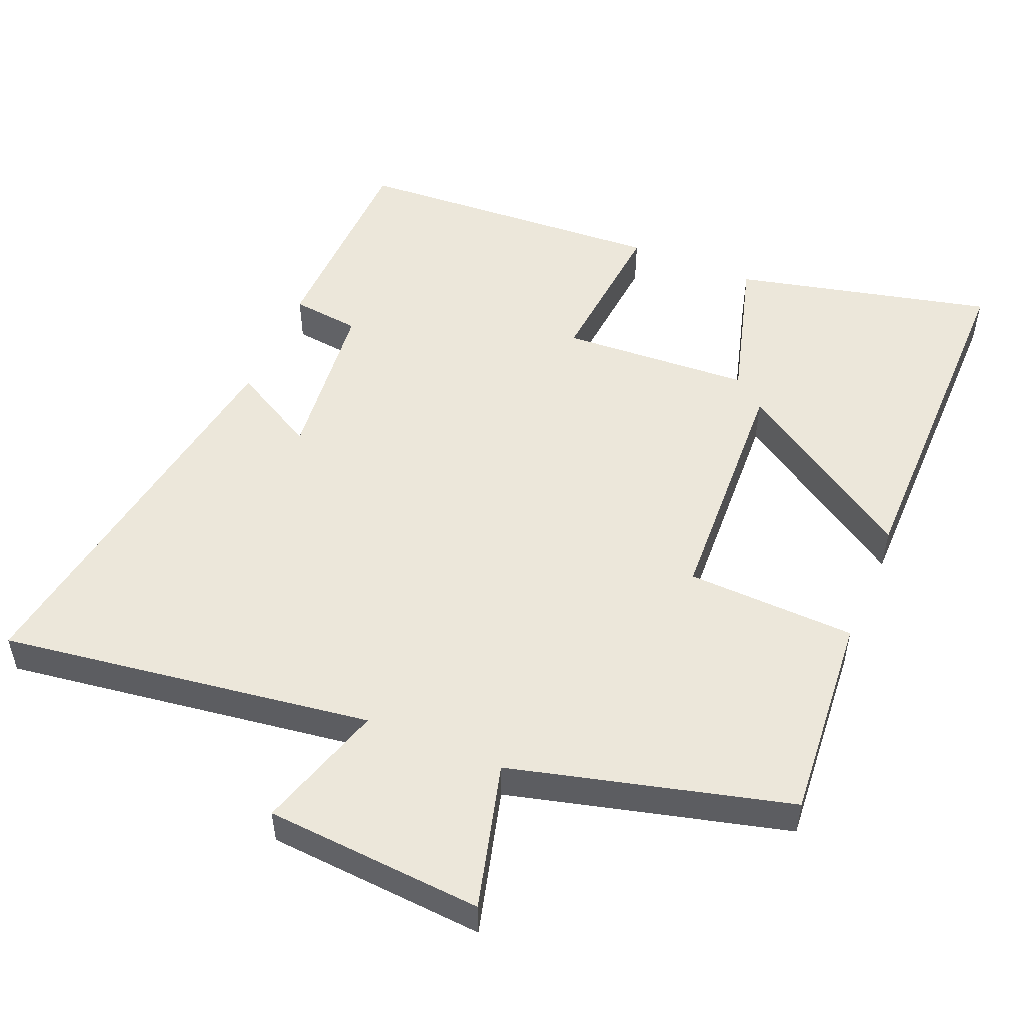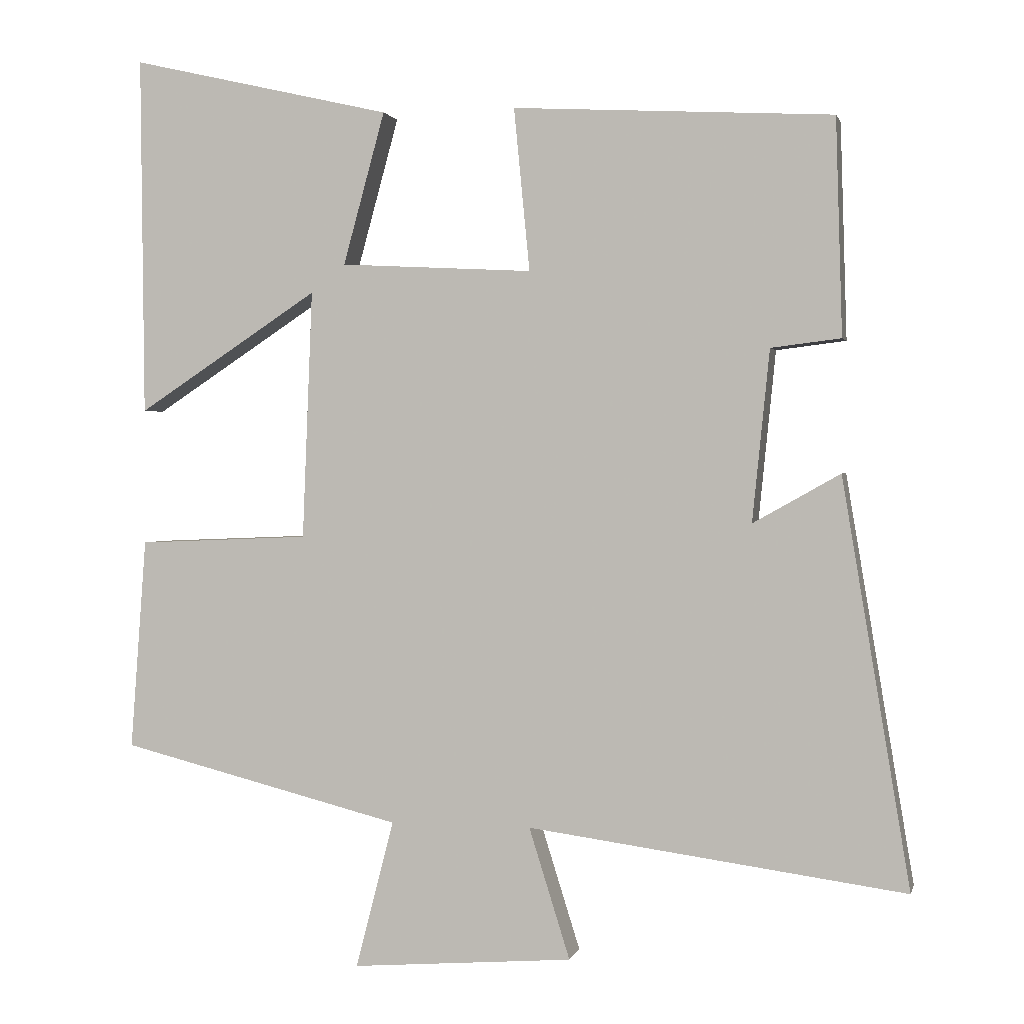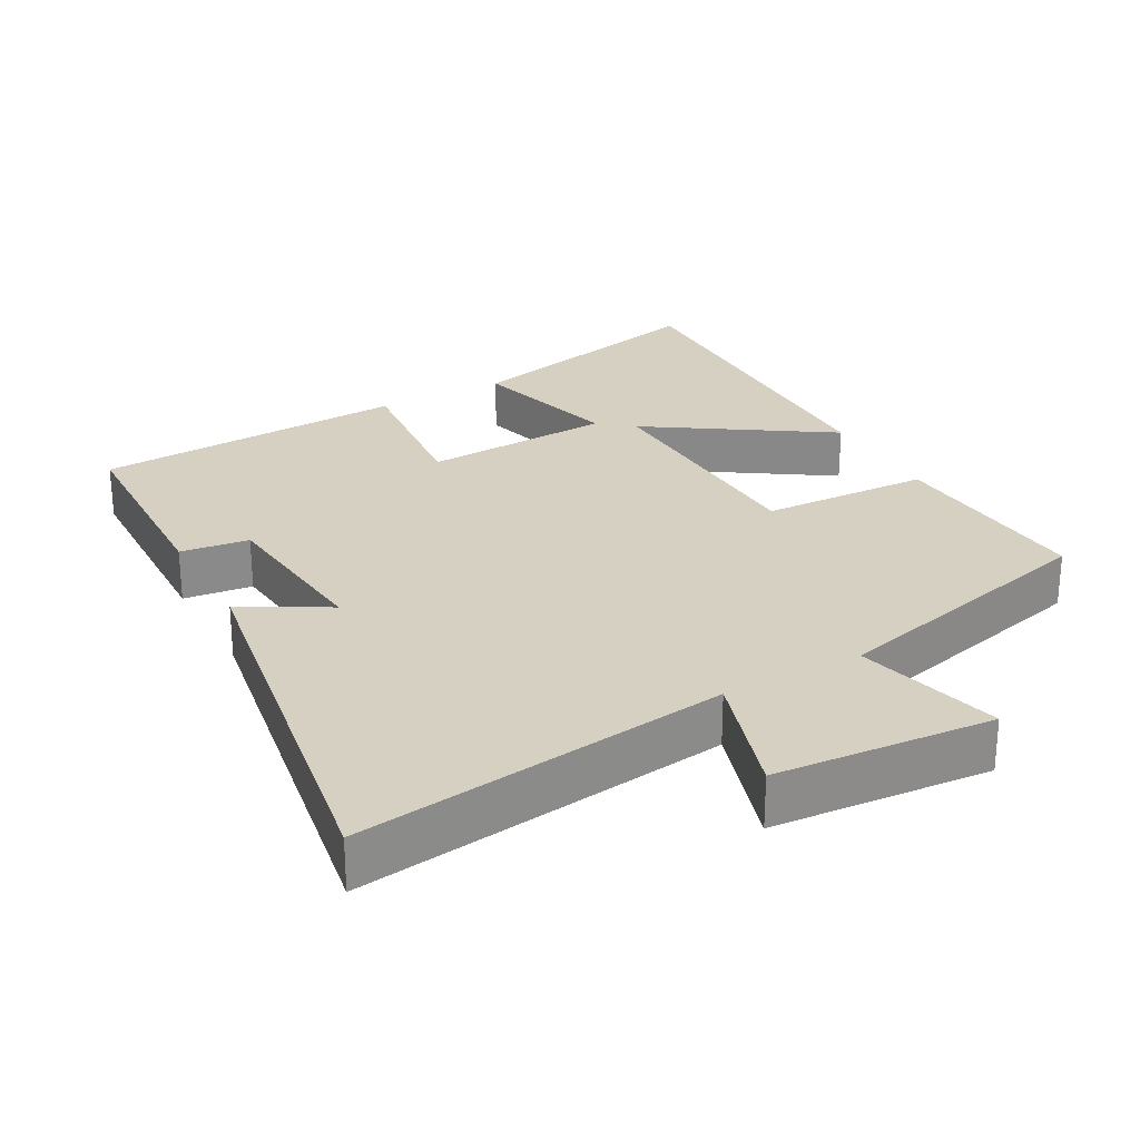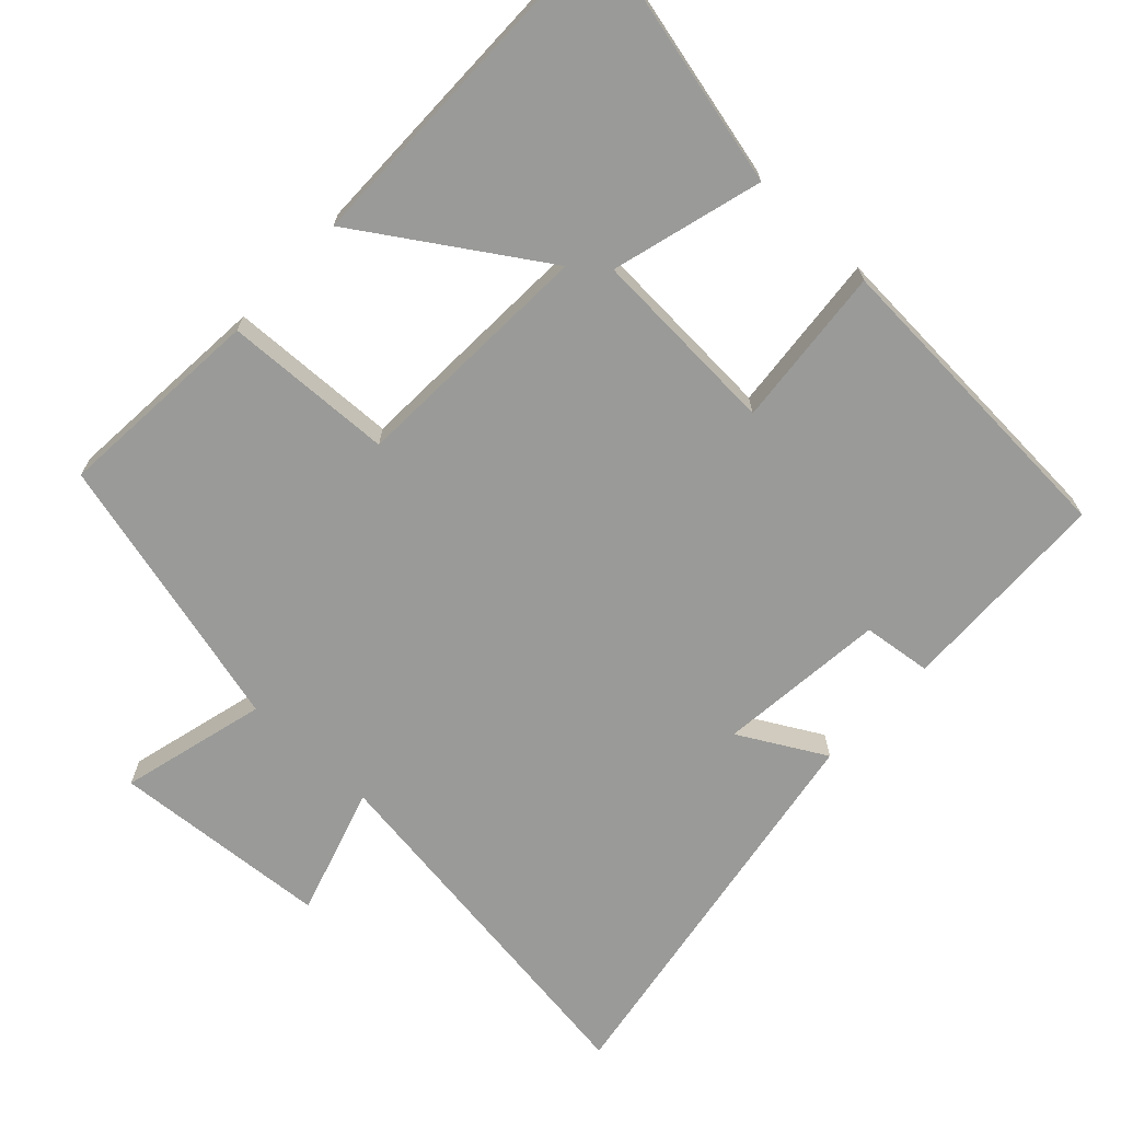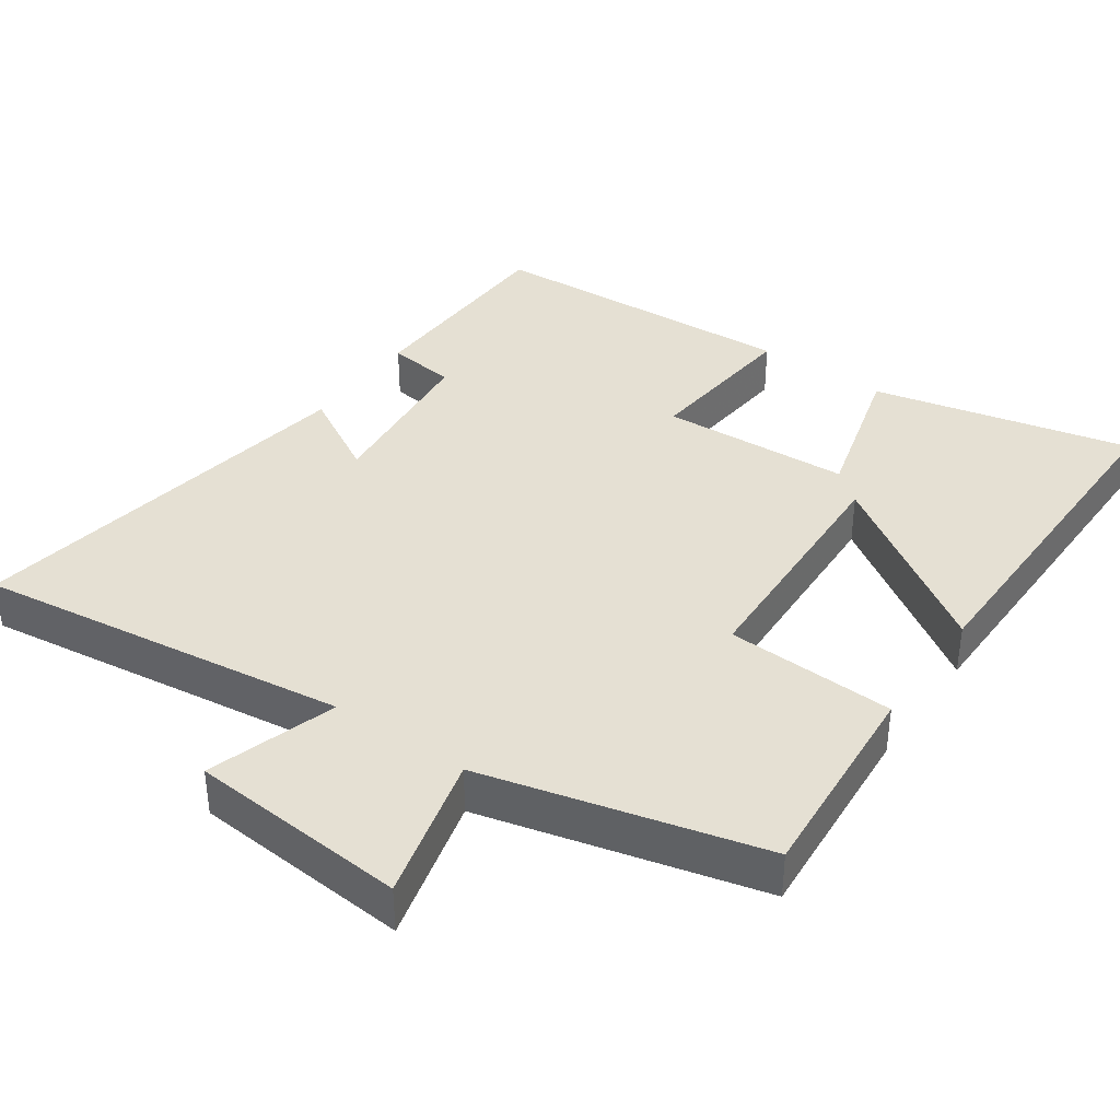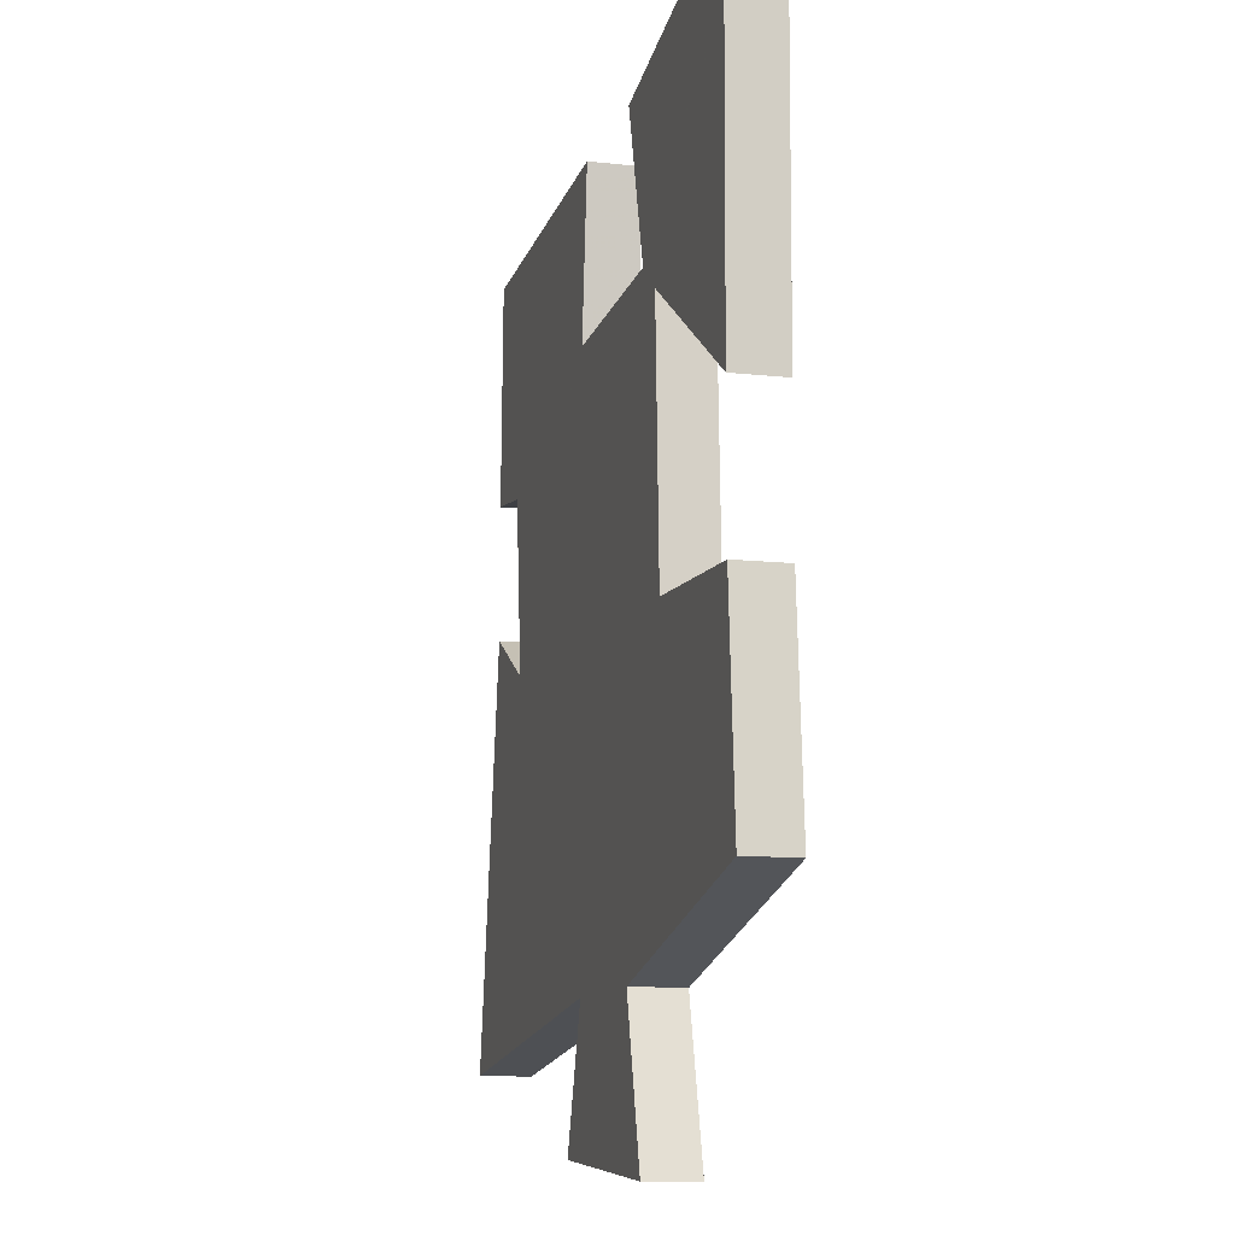
<metadata>
{"format":"obj","ext":"obj","renderer":"f3d","projection":"perspective","resolution":1024,"background":"white","views":[{"elev":51.5,"azim":-157.6,"up":"+Y"},{"elev":1.3,"azim":13.1,"up":"+Z"},{"elev":26.5,"azim":151.2,"up":"+Y"},{"elev":-69.2,"azim":-43.3,"up":"+Y"},{"elev":38.2,"azim":-145.0,"up":"+Y"},{"elev":-11.2,"azim":-105.3,"up":"+Z"}]}
</metadata>
<code>
v -0.505 0.07 0.584
v -0.141 0.07 0.5
v -0.199 0.07 0.288
v 0.069 0.07 0.274
v 0.047 0.07 0.5
v 0.491 0.07 0.476
v 0.5 0.07 0.176
v 0.403 0.07 0.164
v 0.379 0.07 -0.074
v 0.5 0.07 -0.006
v 0.594 0.07 -0.571
v 0.069 0.07 -0.5
v 0.126 0.07 -0.682
v -0.182 0.07 -0.706
v -0.129 0.07 -0.5
v -0.522 0.07 -0.401
v -0.5 0.07 -0.107
v -0.261 0.07 -0.097
v -0.247 0.07 0.249
v -0.5 0.07 0.083
v -0.505 0 0.584
v -0.141 0 0.5
v -0.199 0 0.288
v 0.069 0 0.274
v 0.047 0 0.5
v 0.491 0 0.476
v 0.5 0 0.176
v 0.403 0 0.164
v 0.379 0 -0.074
v 0.5 0 -0.006
v 0.594 0 -0.571
v 0.069 0 -0.5
v 0.126 0 -0.682
v -0.182 0 -0.706
v -0.129 0 -0.5
v -0.522 0 -0.401
v -0.5 0 -0.107
v -0.261 0 -0.097
v -0.247 0 0.249
v -0.5 0 0.083
f 19 20 1 2
f 15 16 17 18
f 15 18 19
f 12 13 14 15
f 12 15 19
f 9 10 11 12
f 8 9 12 19
f 4 5 6 7
f 3 4 7 8
f 19 2 3
f 3 8 19
f 22 21 40 39
f 38 37 36 35
f 39 38 35
f 35 34 33 32
f 39 35 32
f 32 31 30 29
f 39 32 29 28
f 27 26 25 24
f 28 27 24 23
f 23 22 39
f 39 28 23
f 1 21 22 2
f 2 22 23 3
f 3 23 24 4
f 4 24 25 5
f 5 25 26 6
f 6 26 27 7
f 7 27 28 8
f 8 28 29 9
f 9 29 30 10
f 10 30 31 11
f 11 31 32 12
f 12 32 33 13
f 13 33 34 14
f 14 34 35 15
f 15 35 36 16
f 16 36 37 17
f 17 37 38 18
f 18 38 39 19
f 19 39 40 20
f 20 40 21 1

</code>
